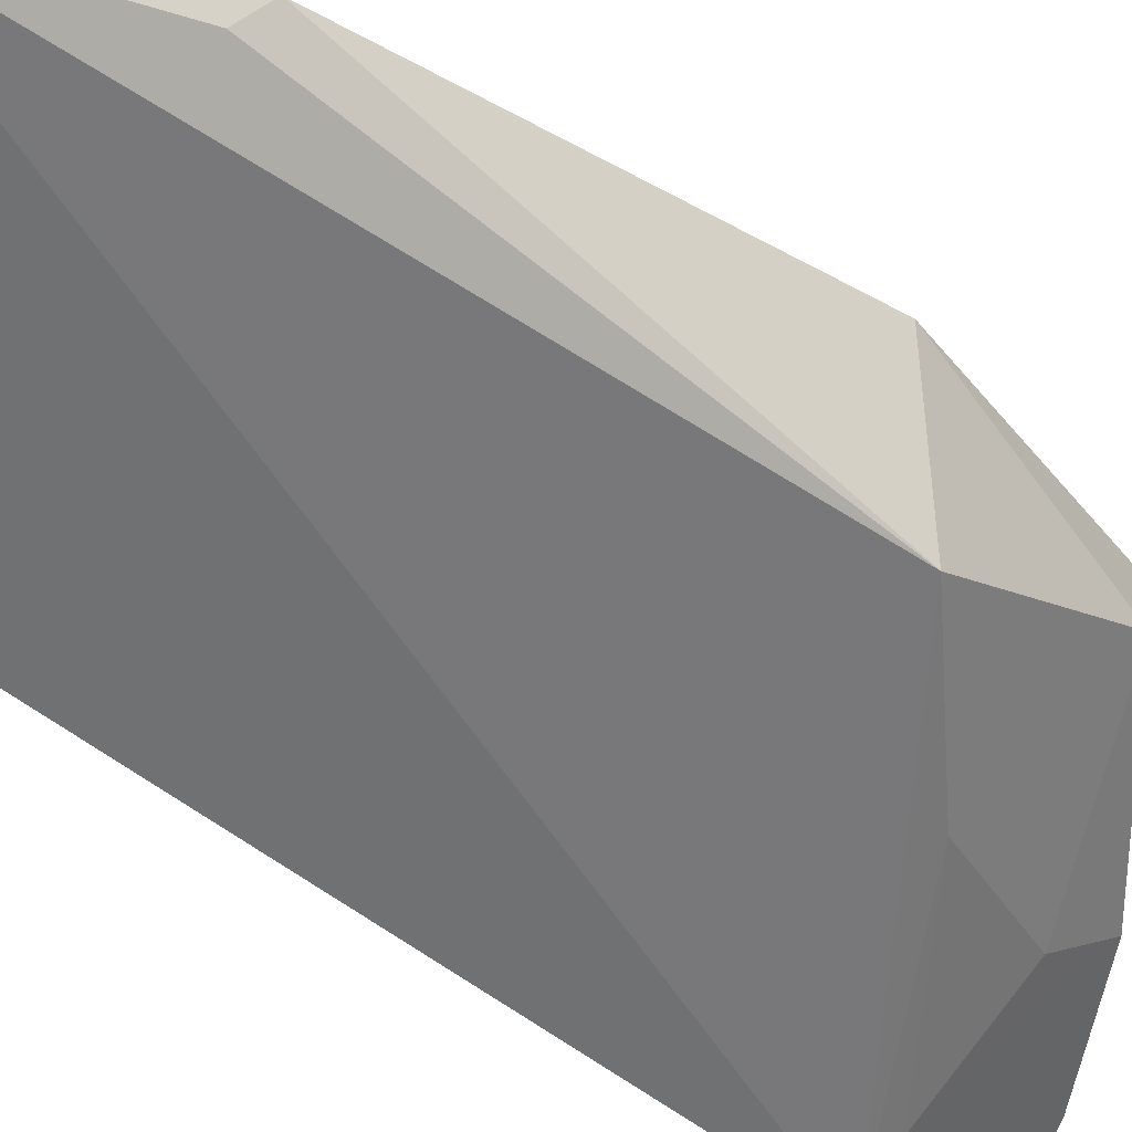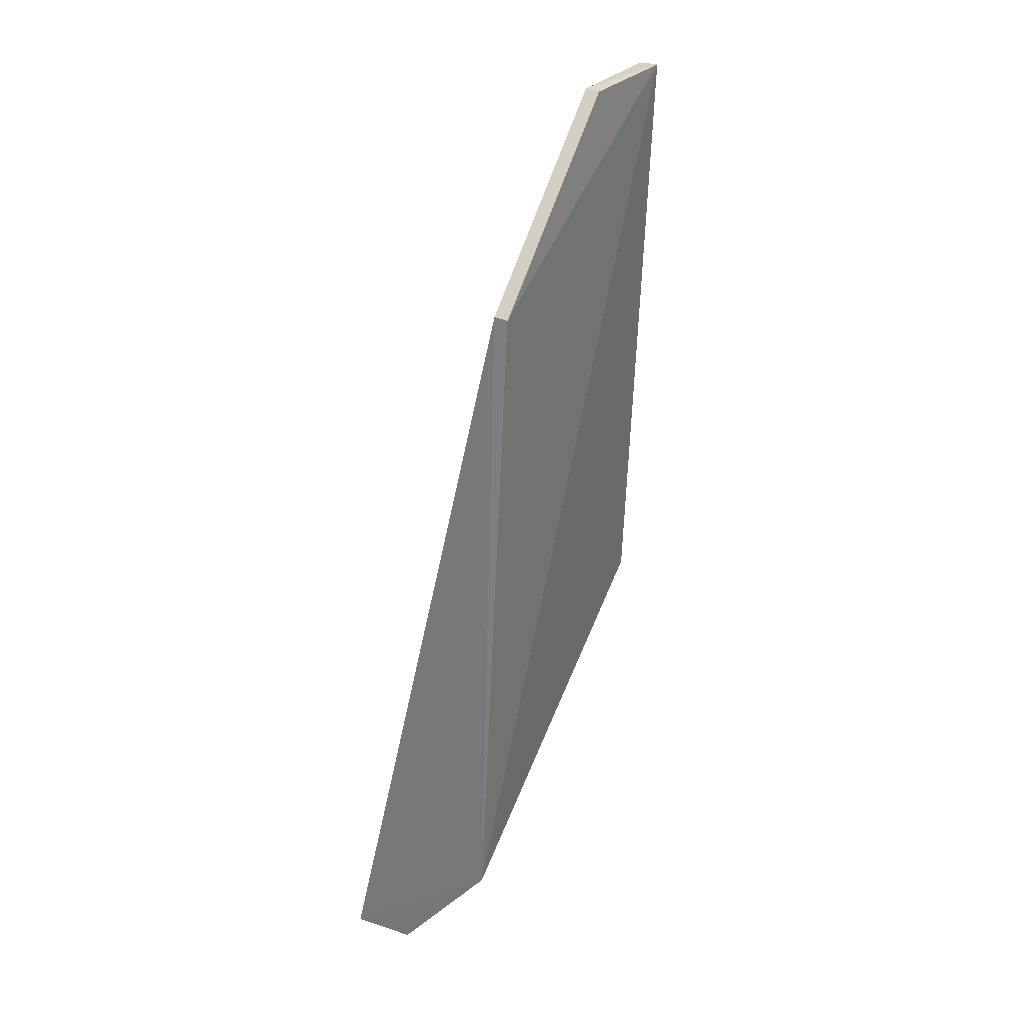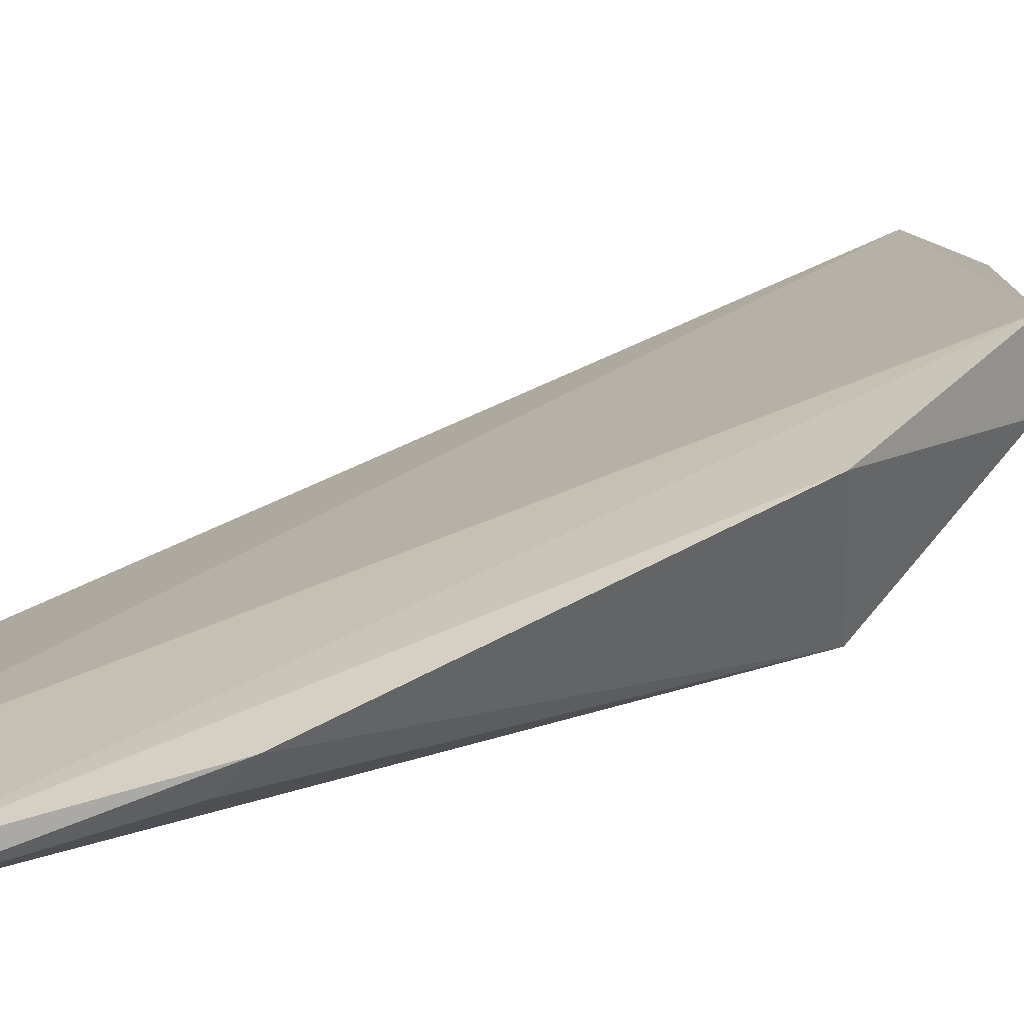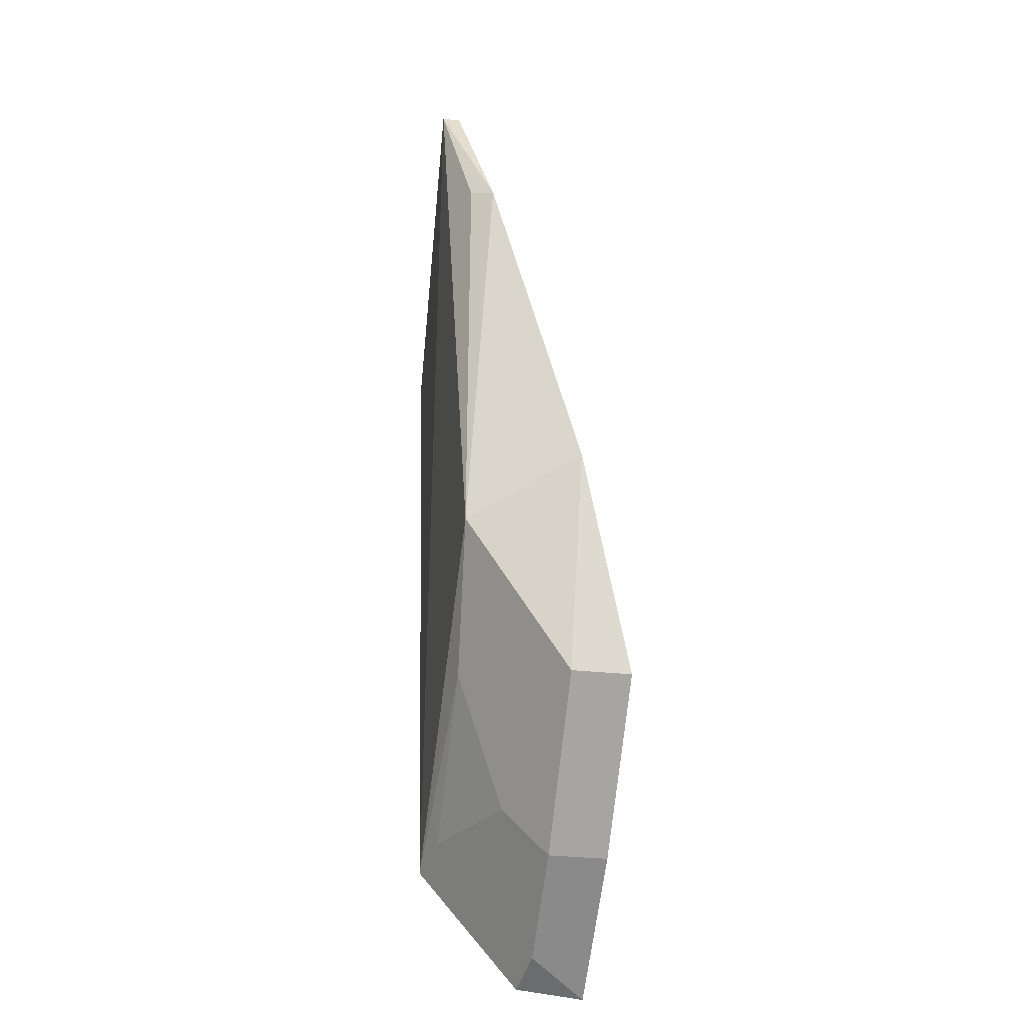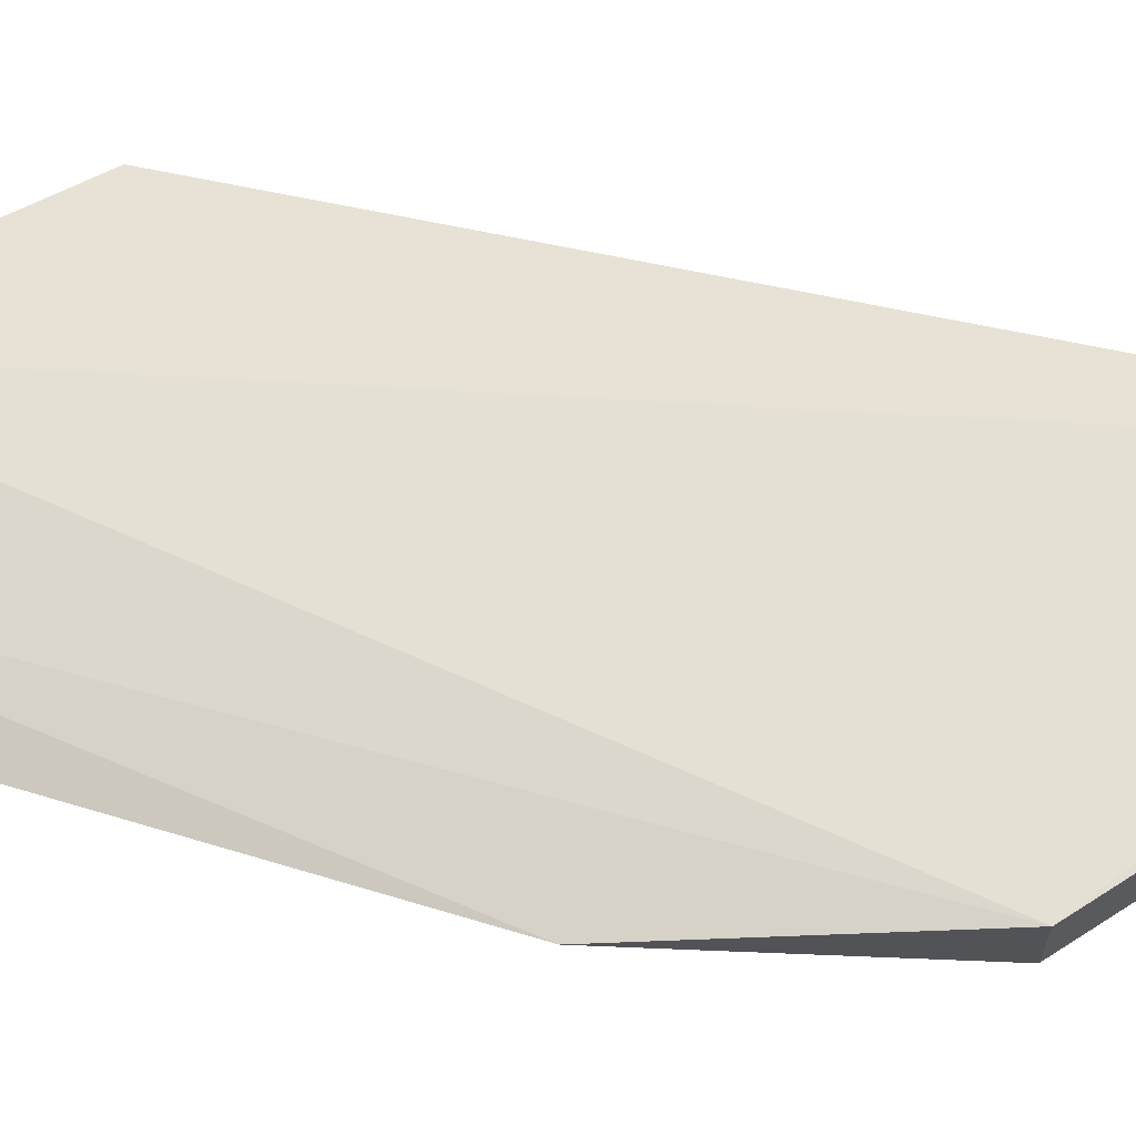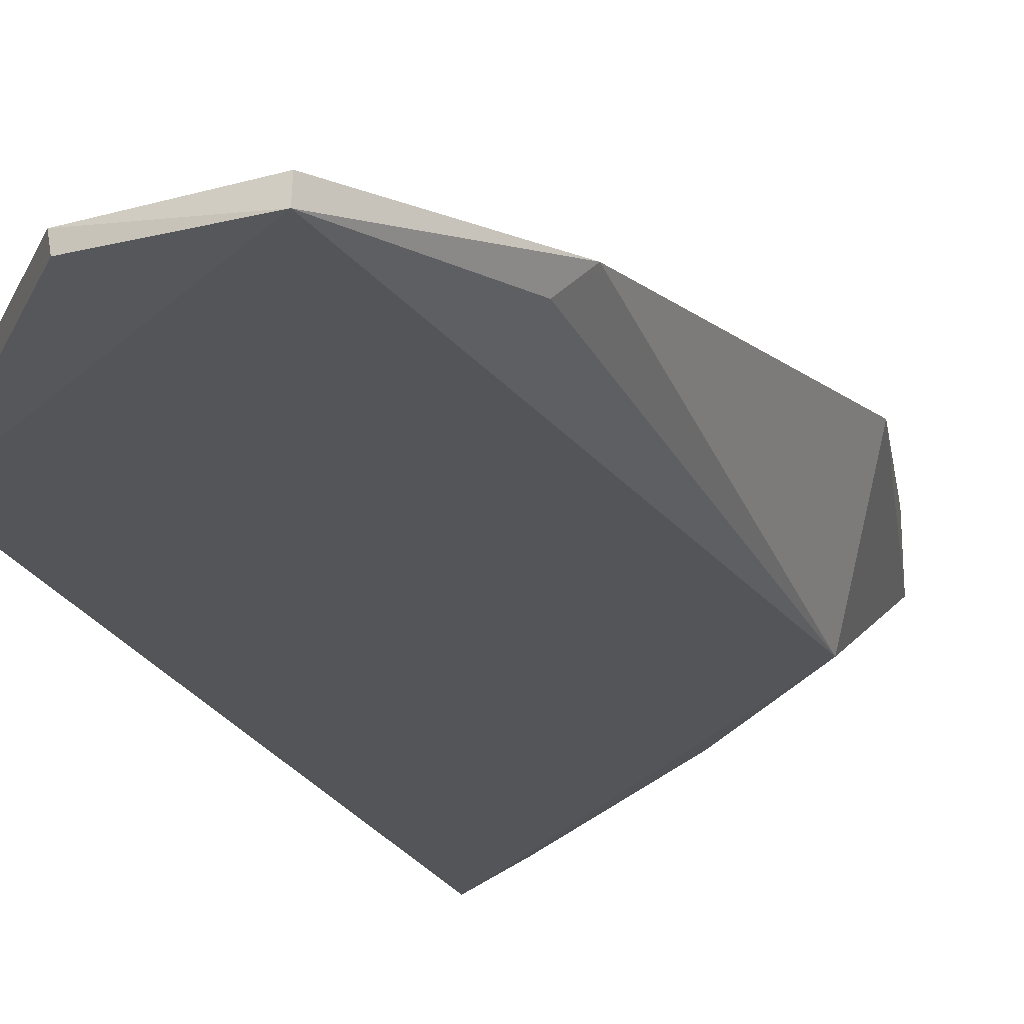
<metadata>
{"format":"obj","ext":"obj","renderer":"f3d","projection":"perspective","resolution":1024,"background":"white","views":[{"elev":-56.4,"azim":-128.1,"up":"+Z"},{"elev":28.2,"azim":119.8,"up":"+Y"},{"elev":11.3,"azim":-129.6,"up":"+Z"},{"elev":-35.4,"azim":-97.8,"up":"+Y"},{"elev":68.4,"azim":-71.1,"up":"+Z"},{"elev":-26.2,"azim":-155.2,"up":"+Z"}]}
</metadata>
<code>
v -0.2314 -0.4405 0.0259
v -0.2287 -0.4051 -0.01909
v -0.2348 -0.2348 -0.02059
v -0.3111 -0.1897 -0.02091
v -0.3134 -0.3865 0.01045
v -0.311 -0.1896 -0.02576
v -0.2802 -0.1893 -0.02083
v -0.2432 -0.4342 0.01045
v -0.3134 -0.3865 0.0259
v -0.2352 -0.2352 -0.02404
v -0.3302 -0.3312 0.01149
v -0.3164 -0.3447 -0.01724
v -0.2706 -0.4048 -0.001416
v -0.2301 -0.4381 0.007923
v -0.2731 -0.4183 0.0259
v -0.2807 -0.1897 -0.02437
v -0.3273 -0.2361 -0.01203
v -0.2731 -0.4183 0.01045
v -0.2849 -0.3735 -0.01515
v -0.3226 -0.2323 -0.01791
v -0.2423 -0.4023 -0.01553
f 1 2 3
f 7 1 3
f 7 6 4
f 9 7 4
f 9 1 7
f 10 3 2
f 10 2 6
f 11 9 4
f 11 5 9
f 12 6 2
f 12 5 11
f 14 2 1
f 14 1 8
f 15 8 1
f 15 1 9
f 16 10 6
f 16 6 7
f 16 7 3
f 16 3 10
f 17 11 4
f 17 4 6
f 17 12 11
f 18 5 13
f 18 8 15
f 18 15 9
f 18 9 5
f 18 14 8
f 18 2 14
f 19 12 2
f 19 13 5
f 19 5 12
f 20 17 6
f 20 6 12
f 20 12 17
f 21 19 2
f 21 13 19
f 21 18 13
f 21 2 18

</code>
